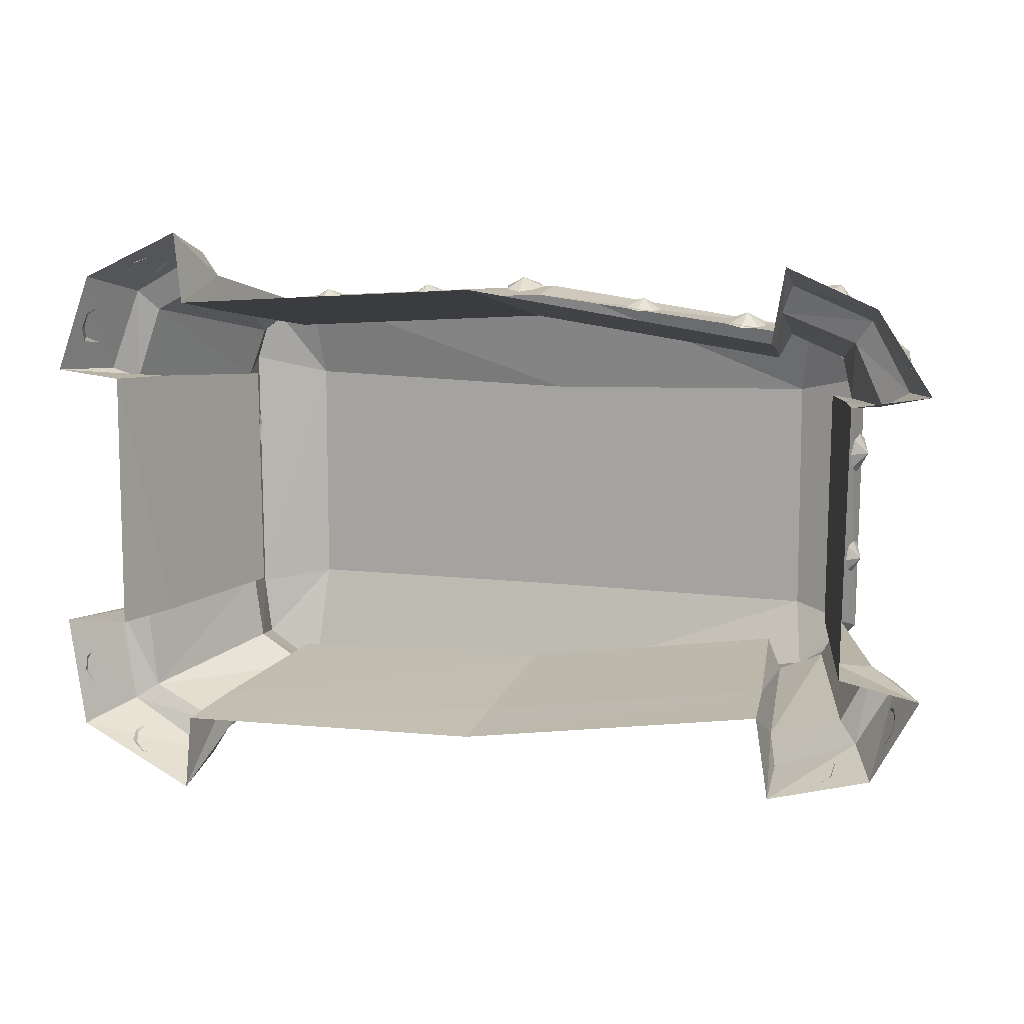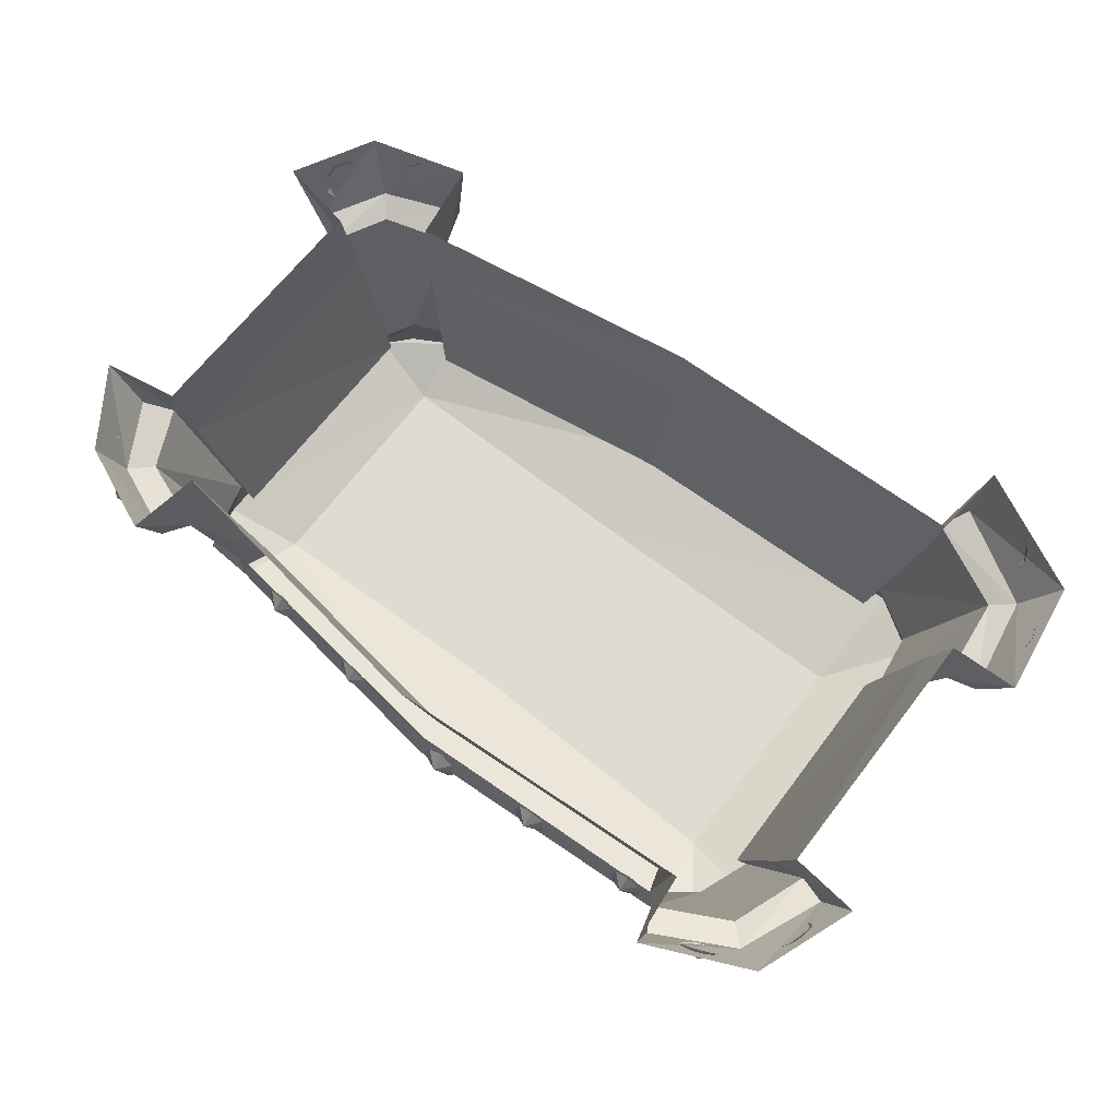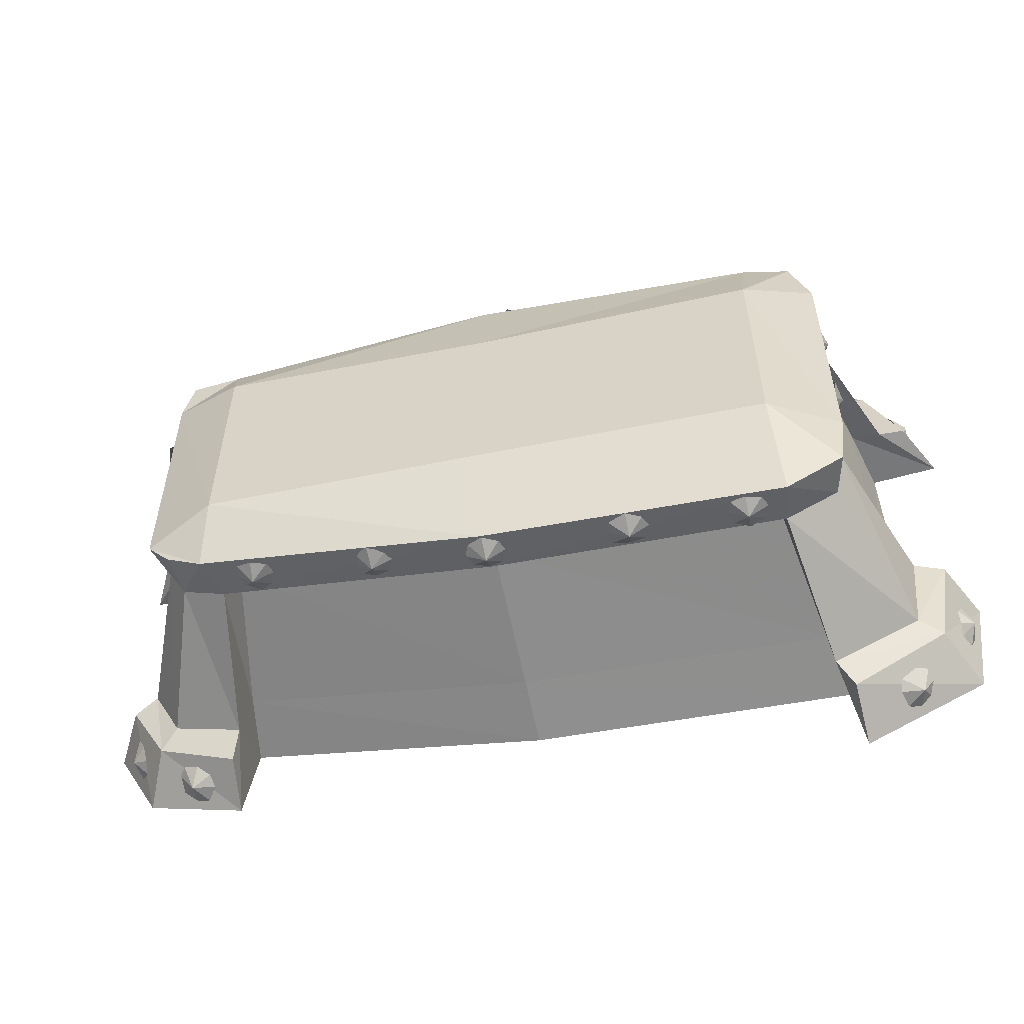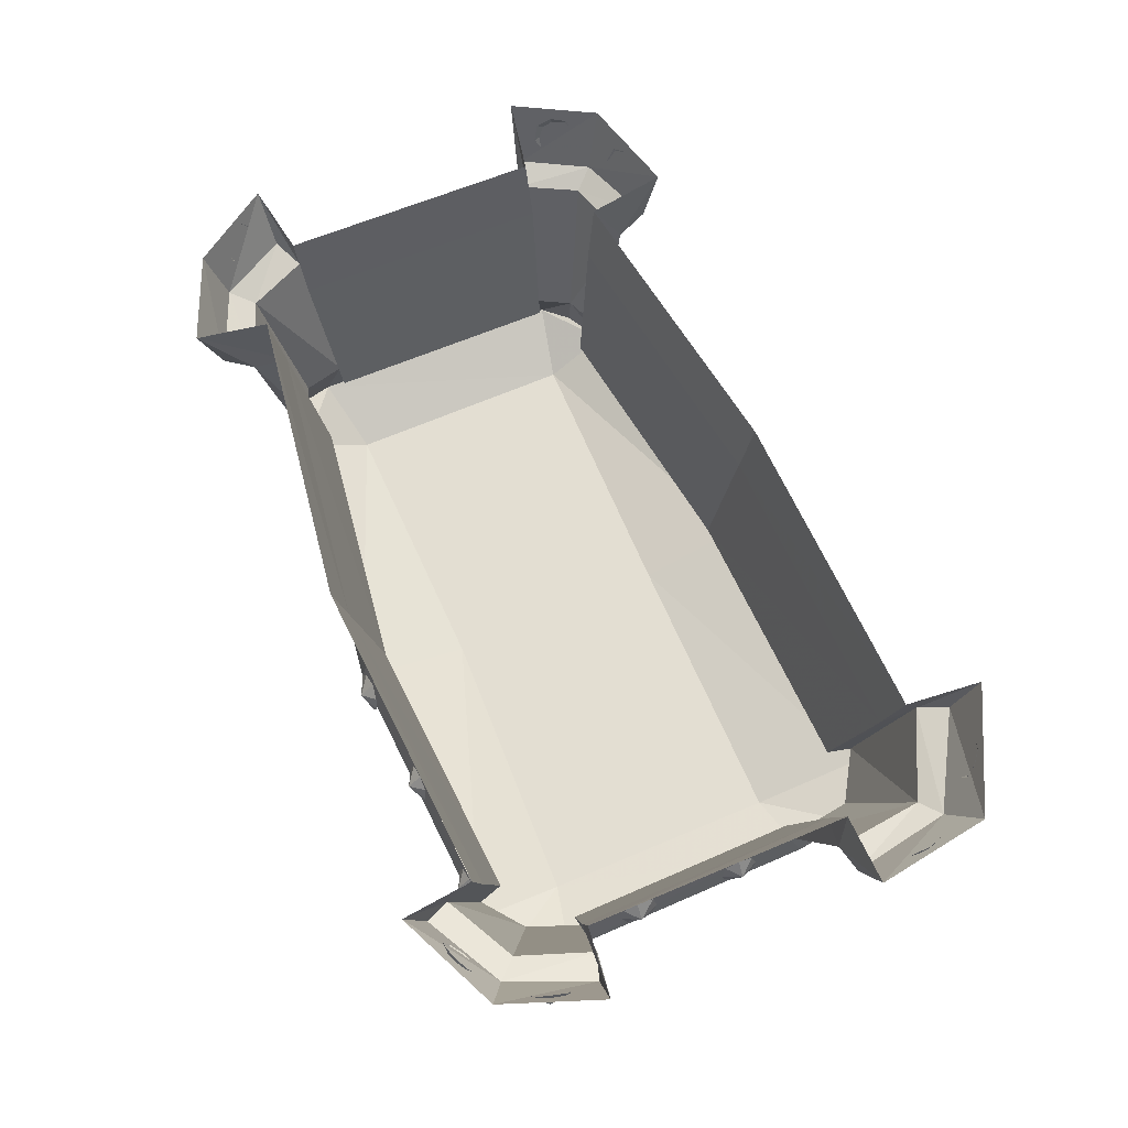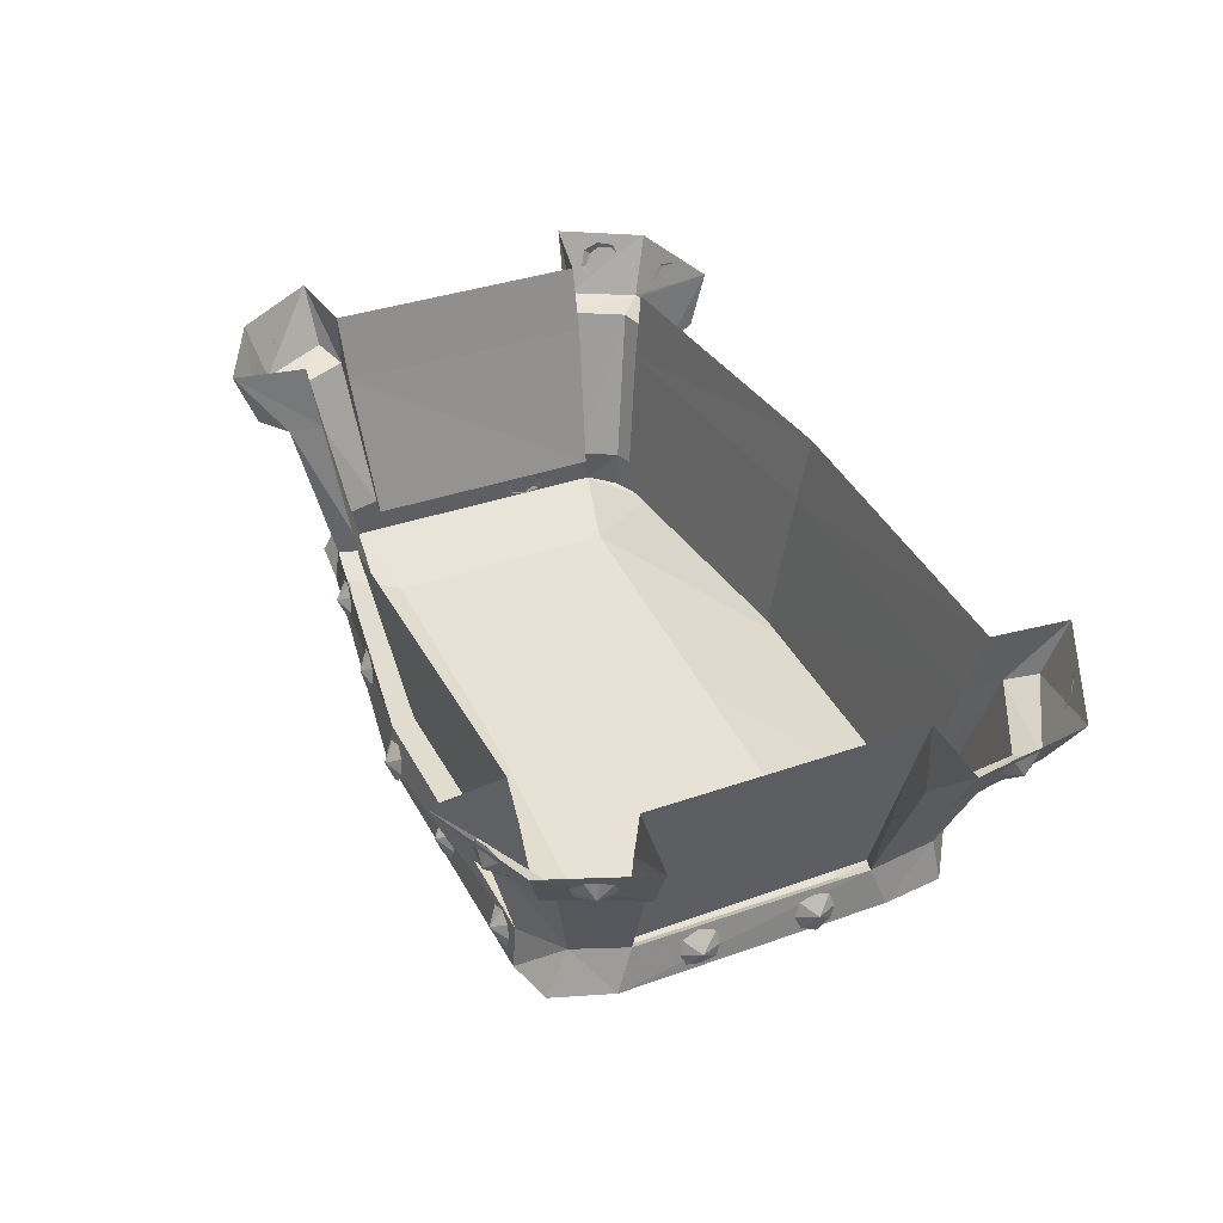
<metadata>
{"format":"obj","ext":"obj","renderer":"f3d","projection":"perspective","resolution":1024,"background":"white","views":[{"elev":9.6,"azim":-160.0,"up":"+Z"},{"elev":69.8,"azim":37.7,"up":"+Y"},{"elev":-56.1,"azim":12.3,"up":"+Z"},{"elev":67.4,"azim":67.0,"up":"+Y"},{"elev":40.1,"azim":66.9,"up":"+Y"}]}
</metadata>
<code>
v 0.9219 -0.8047 -0.7266
v 0.9062 -0.8906 -0.3828
v 0 -0.8906 -0.375
v -0.007812 -0.8047 -0.6953
v 0 -0.6719 -0.6719
v 0.9062 -0.6719 -0.6953
v 1.07 -0.6641 -0.5938
v 1.102 -0.7969 -0.6094
v 1.125 -0.7969 -0.4219
v 0.9062 -0.8906 0.3594
v 0 -0.8906 0.3359
v -0.8672 -0.8906 0.3594
v -0.8672 -0.8906 -0.375
v -0.8984 -0.8047 -0.5703
v -0.8594 -0.6719 -0.5625
v 1.133 -0.7969 0.4141
v 1.07 -0.7969 0.6016
v 0.9219 -0.8047 0.6406
v -0.007812 -0.8047 0.6953
v -0.9062 -0.8047 0.5703
v -1.094 -0.7969 0.4141
v -1.086 -0.7969 -0.4219
v -1.016 -0.7969 -0.5
v -1 -0.6641 -0.5
v -0.9375 -0.2031 -0.6562
v -0.9062 -0.2031 -0.5234
v -0.8203 -0.6641 -0.4609
v 0.007812 -0.2031 -0.6641
v 0.007812 -0.6641 -0.5859
v 0.9766 -0.2031 -0.6953
v 0.8906 -0.6641 -0.6172
v 0.9766 -0.2031 -0.8203
v 1.25 -0.2031 -0.6875
v 1.102 -0.6641 -0.375
v -1.062 -0.7969 0.5625
v -1.047 -0.6641 0.4922
v -1.078 -0.6641 0.3594
v -1.062 -0.6641 -0.3828
v 0.9062 -0.6719 0.625
v 0 -0.6719 0.6719
v -0.875 -0.6719 0.5625
v 1.039 -0.6641 0.5234
v 0.9766 -0.2031 0.7422
v 0.9688 -0.2031 0.625
v 0.8828 -0.6641 0.5469
v 0 -0.2031 0.6875
v 0 -0.6641 0.6016
v -0.9297 -0.2031 0.5547
v -0.8359 -0.6641 0.4844
v -0.9453 -0.2031 0.6641
v -1.172 -0.2031 0.5781
v -1.258 -0.2031 0.3906
v -1.148 -0.2031 0.3984
v -1.016 -0.6641 0.3672
v -1.008 -0.6641 -0.3828
v -1.133 -0.2031 -0.4141
v -1.25 -0.2031 -0.4141
v -1.156 -0.2031 -0.5938
v -0.9609 -0.1641 -0.75
v -0.9766 0.007812 -0.8047
v -0.9375 0.007812 -0.5547
v 0.007812 0.007812 -0.7031
v 1.008 0.007812 -0.7344
v 1.031 0.007812 -0.9766
v 1.023 -0.1719 -0.9062
v 1.32 -0.1719 -0.7344
v 1.375 -0.1797 -0.4219
v 1.281 -0.2031 -0.4062
v 1.188 -0.2031 -0.4141
v 1.062 -0.6641 -0.3828
v 1.07 -0.6641 0.3672
v 1.195 -0.2031 0.3984
v 1.289 -0.2031 0.3906
v 1.102 -0.6641 0.3594
v 1.203 -0.2031 0.625
v 1.016 -0.1719 0.8203
v 1.023 0.007812 0.8906
v 1 0.007812 0.6641
v 0 0.007812 0.7266
v -0.9609 0.007812 0.5859
v -1 0.007812 0.8125
v -0.9844 -0.1641 0.75
v -1.227 -0.1719 0.6484
v -1.344 -0.1719 0.4375
v -1.438 0.007812 0.4453
v -1.203 0.007812 0.4062
v -1.188 0.007812 -0.4141
v -1.43 0.007812 -0.4609
v -1.328 -0.1797 -0.4531
v -1.211 -0.1719 -0.6562
v -1.289 0.007812 -0.7188
v 1.25 0.007812 -0.4219
v 1.469 0.007812 -0.4297
v 1.414 0.007812 -0.7891
v 1.469 0.007812 0.4297
v 1.25 0.007812 0.4062
v 1.375 -0.1797 0.4219
v 1.266 -0.1719 0.6875
v 1.352 0.007812 0.7422
v -1.273 0.007812 0.6953
v 0.4844 -0.7812 -0.7109
v 0.4375 -0.8047 -0.7109
v 0.4375 -0.7344 -0.7344
v 0.5 -0.7422 -0.7031
v 0.4844 -0.6953 -0.6953
v 0.4375 -0.6797 -0.6875
v 0.3828 -0.6953 -0.6953
v 0.3672 -0.7422 -0.7031
v 0.3828 -0.7812 -0.7109
v 0.8438 -0.7812 -0.7188
v 0.7969 -0.7969 -0.7188
v 0.7969 -0.7344 -0.7422
v 0.8594 -0.7422 -0.7109
v 0.8438 -0.6953 -0.7031
v 0.7969 -0.6719 -0.7031
v 0.75 -0.6953 -0.7031
v 0.7344 -0.7422 -0.7109
v 0.75 -0.7812 -0.7188
v 0.04688 -0.7812 -0.7031
v 0 -0.8047 -0.7031
v 0 -0.7344 -0.7266
v 0.0625 -0.7422 -0.6953
v 0.04688 -0.6953 -0.6875
v 0 -0.6797 -0.6797
v -0.04688 -0.6953 -0.6797
v -0.0625 -0.7422 -0.6953
v -0.04688 -0.7812 -0.6953
v -0.7344 -0.6719 -0.5781
v -0.6875 -0.6953 -0.5859
v -0.7422 -0.7344 -0.6172
v -0.7812 -0.6953 -0.5703
v -0.7969 -0.7422 -0.5781
v -0.7812 -0.7812 -0.5859
v -0.7344 -0.7969 -0.6016
v -0.6875 -0.7812 -0.6016
v -0.6719 -0.7422 -0.5938
v -0.3516 -0.6797 -0.625
v -0.3047 -0.6953 -0.6328
v -0.3594 -0.7344 -0.6641
v -0.3984 -0.6953 -0.625
v -0.4219 -0.75 -0.625
v -0.4062 -0.7812 -0.6328
v -0.3594 -0.8047 -0.6484
v -0.3047 -0.7812 -0.6484
v -0.2891 -0.75 -0.6484
v 0.3906 -0.7812 0.6719
v 0.4375 -0.8047 0.6719
v 0.4375 -0.7344 0.6953
v 0.375 -0.75 0.6641
v 0.3906 -0.6953 0.6562
v 0.4375 -0.6797 0.6484
v 0.4844 -0.6953 0.6484
v 0.5 -0.75 0.6562
v 0.4844 -0.7812 0.6641
v 0.7734 -0.7812 0.6484
v 0.8203 -0.7969 0.6484
v 0.8203 -0.7344 0.6719
v 0.7578 -0.7422 0.6406
v 0.7734 -0.6953 0.6328
v 0.8203 -0.6719 0.625
v 0.8672 -0.6953 0.625
v 0.8828 -0.7422 0.6328
v 0.8672 -0.7812 0.6406
v 0.07812 -0.6797 0.6797
v 0.03125 -0.6953 0.6875
v 0.07812 -0.7344 0.7266
v 0.125 -0.6953 0.6875
v 0.1406 -0.7422 0.6953
v 0.125 -0.7812 0.7031
v 0.07812 -0.8047 0.7031
v 0.03125 -0.7812 0.7031
v 0.007812 -0.7422 0.6953
v -0.7031 -0.6719 0.5781
v -0.7578 -0.6953 0.5781
v -0.7109 -0.7344 0.625
v -0.6562 -0.6953 0.5859
v -0.6406 -0.7422 0.6016
v -0.6641 -0.7812 0.6016
v -0.7109 -0.7969 0.6016
v -0.7578 -0.7812 0.5938
v -0.7734 -0.7422 0.5781
v -0.3438 -0.6797 0.625
v -0.3984 -0.6953 0.625
v -0.3516 -0.7344 0.6641
v -0.2969 -0.6953 0.6328
v -0.2812 -0.7422 0.6484
v -0.3047 -0.7812 0.6484
v -0.3516 -0.8047 0.6484
v -0.3984 -0.7812 0.6328
v -0.4141 -0.7422 0.625
v -1.094 -0.7812 0.125
v -1.102 -0.8047 0.1719
v -1.125 -0.7344 0.1719
v -1.086 -0.7422 0.1094
v -1.078 -0.6953 0.125
v -1.078 -0.6797 0.1719
v -1.086 -0.6953 0.2188
v -1.094 -0.7422 0.2344
v -1.102 -0.7812 0.2188
v -1.078 -0.7812 -0.2266
v -1.086 -0.7969 -0.1797
v -1.109 -0.7344 -0.1797
v -1.07 -0.7422 -0.2422
v -1.062 -0.6953 -0.2266
v -1.062 -0.6719 -0.1797
v -1.07 -0.6953 -0.1328
v -1.078 -0.7422 -0.1172
v -1.086 -0.7812 -0.1328
v 1.102 -0.6719 0.1641
v 1.109 -0.6953 0.2109
v 1.148 -0.7344 0.1641
v 1.109 -0.6953 0.1094
v 1.117 -0.7422 0.09375
v 1.125 -0.7812 0.1094
v 1.125 -0.7969 0.1641
v 1.125 -0.7812 0.2109
v 1.117 -0.7422 0.2266
v 1.109 -0.6797 -0.1953
v 1.109 -0.6953 -0.1484
v 1.148 -0.7344 -0.1953
v 1.109 -0.6953 -0.2422
v 1.117 -0.7422 -0.2578
v 1.125 -0.7812 -0.2422
v 1.133 -0.8047 -0.1953
v 1.125 -0.7812 -0.1484
v 1.117 -0.7422 -0.1328
v -1.344 -0.01562 0.5781
v -1.367 -0.02344 0.5312
v -1.352 -0.08594 0.5703
v -1.312 -0.03906 0.6094
v -1.289 -0.09375 0.6016
v -1.297 -0.125 0.5781
v -1.32 -0.1328 0.5391
v -1.352 -0.1094 0.5078
v -1.367 -0.07031 0.5
v -1.18 -0.1094 0.6953
v -1.133 -0.1328 0.7031
v -1.148 -0.08594 0.7578
v -1.195 -0.07031 0.7031
v -1.18 -0.02344 0.7266
v -1.133 -0.01562 0.75
v -1.086 -0.03906 0.7578
v -1.07 -0.09375 0.75
v -1.086 -0.125 0.7266
v -1.344 -0.01562 -0.5703
v -1.32 -0.02344 -0.6172
v -1.344 -0.08594 -0.5859
v -1.352 -0.03906 -0.5234
v -1.336 -0.09375 -0.5078
v -1.32 -0.125 -0.5234
v -1.297 -0.1328 -0.5703
v -1.289 -0.1094 -0.6172
v -1.297 -0.07031 -0.6328
v -1.055 -0.1094 -0.7422
v -1.094 -0.1328 -0.7188
v -1.117 -0.08594 -0.7656
v -1.047 -0.07031 -0.7578
v -1.078 -0.02344 -0.7656
v -1.125 -0.01562 -0.75
v -1.164 -0.03906 -0.7266
v -1.164 -0.09375 -0.7031
v -1.141 -0.125 -0.7031
v 1.422 -0.01562 -0.6094
v 1.422 -0.02344 -0.5625
v 1.43 -0.08594 -0.6016
v 1.406 -0.03906 -0.6562
v 1.383 -0.09375 -0.6641
v 1.383 -0.125 -0.6406
v 1.383 -0.1328 -0.5859
v 1.398 -0.1094 -0.5469
v 1.414 -0.07031 -0.5391
v 1.25 -0.1094 -0.8125
v 1.211 -0.1328 -0.8281
v 1.227 -0.08594 -0.8828
v 1.266 -0.07031 -0.8203
v 1.25 -0.02344 -0.8438
v 1.211 -0.01562 -0.875
v 1.172 -0.03906 -0.8906
v 1.156 -0.09375 -0.8828
v 1.164 -0.125 -0.8594
v 1.391 -0.01562 0.5703
v 1.375 -0.02344 0.6172
v 1.398 -0.08594 0.5859
v 1.398 -0.03906 0.5234
v 1.383 -0.09375 0.5156
v 1.367 -0.125 0.5312
v 1.352 -0.1328 0.5781
v 1.344 -0.1094 0.625
v 1.352 -0.07031 0.6406
v 1.117 -0.1094 0.7891
v 1.156 -0.1328 0.7578
v 1.188 -0.08594 0.8047
v 1.117 -0.07031 0.8047
v 1.141 -0.02344 0.8047
v 1.188 -0.01562 0.7891
v 1.227 -0.03906 0.7656
v 1.227 -0.09375 0.75
v 1.203 -0.125 0.7422
f 1 2 3
f 1 3 4
f 1 8 2
f 2 8 9
f 2 9 10
f 2 10 11
f 2 11 3
f 3 11 12
f 3 12 13
f 3 13 4
f 4 13 14
f 9 16 10
f 10 16 17
f 10 17 18
f 10 18 11
f 11 18 19
f 11 19 12
f 12 19 20
f 12 20 21
f 12 21 13
f 13 21 22
f 13 22 14
f 14 22 23
f 15 24 25
f 6 32 33
f 6 33 7
f 7 33 34
f 20 35 21
f 39 42 43
f 41 50 51
f 41 51 36
f 36 51 37
f 37 51 52
f 38 57 58
f 38 58 24
f 24 58 25
f 33 68 34
f 74 73 75
f 74 75 42
f 42 75 43
f 59 90 60
f 60 90 91
f 91 90 89
f 91 89 88
f 93 67 66
f 93 66 94
f 94 66 65
f 94 65 64
f 76 98 77
f 77 98 99
f 99 98 97
f 99 97 95
f 85 84 83
f 85 83 100
f 100 83 82
f 100 82 81
f 101 102 103
f 101 103 104
f 104 103 105
f 105 103 106
f 106 103 107
f 107 103 108
f 108 103 109
f 109 103 102
f 110 111 112
f 110 112 113
f 113 112 114
f 114 112 115
f 115 112 116
f 116 112 117
f 117 112 118
f 118 112 111
f 119 120 121
f 119 121 122
f 122 121 123
f 123 121 124
f 124 121 125
f 125 121 126
f 126 121 127
f 127 121 120
f 128 129 130
f 128 130 131
f 131 130 132
f 132 130 133
f 133 130 134
f 134 130 135
f 135 130 136
f 136 130 129
f 137 138 139
f 137 139 140
f 140 139 141
f 141 139 142
f 142 139 143
f 143 139 144
f 144 139 145
f 145 139 138
f 146 147 148
f 146 148 149
f 149 148 150
f 150 148 151
f 151 148 152
f 152 148 153
f 153 148 154
f 154 148 147
f 155 156 157
f 155 157 158
f 158 157 159
f 159 157 160
f 160 157 161
f 161 157 162
f 162 157 163
f 163 157 156
f 164 165 166
f 164 166 167
f 167 166 168
f 168 166 169
f 169 166 170
f 170 166 171
f 171 166 172
f 172 166 165
f 173 174 175
f 173 175 176
f 176 175 177
f 177 175 178
f 178 175 179
f 179 175 180
f 180 175 181
f 181 175 174
f 182 183 184
f 182 184 185
f 185 184 186
f 186 184 187
f 187 184 188
f 188 184 189
f 189 184 190
f 190 184 183
f 191 192 193
f 191 193 194
f 194 193 195
f 195 193 196
f 196 193 197
f 197 193 198
f 198 193 199
f 199 193 192
f 200 201 202
f 200 202 203
f 203 202 204
f 204 202 205
f 205 202 206
f 206 202 207
f 207 202 208
f 208 202 201
f 209 210 211
f 209 211 212
f 212 211 213
f 213 211 214
f 214 211 215
f 215 211 216
f 216 211 217
f 217 211 210
f 218 219 220
f 218 220 221
f 221 220 222
f 222 220 223
f 223 220 224
f 224 220 225
f 225 220 226
f 226 220 219
f 227 228 229
f 227 229 230
f 230 229 231
f 231 229 232
f 232 229 233
f 233 229 234
f 234 229 235
f 235 229 228
f 236 237 238
f 236 238 239
f 239 238 240
f 240 238 241
f 241 238 242
f 242 238 243
f 243 238 244
f 244 238 237
f 245 246 247
f 245 247 248
f 248 247 249
f 249 247 250
f 250 247 251
f 251 247 252
f 252 247 253
f 253 247 246
f 254 255 256
f 254 256 257
f 257 256 258
f 258 256 259
f 259 256 260
f 260 256 261
f 261 256 262
f 262 256 255
f 263 264 265
f 263 265 266
f 266 265 267
f 267 265 268
f 268 265 269
f 269 265 270
f 270 265 271
f 271 265 264
f 272 273 274
f 272 274 275
f 275 274 276
f 276 274 277
f 277 274 278
f 278 274 279
f 279 274 280
f 280 274 273
f 281 282 283
f 281 283 284
f 284 283 285
f 285 283 286
f 286 283 287
f 287 283 288
f 288 283 289
f 289 283 282
f 290 291 292
f 290 292 293
f 293 292 294
f 294 292 295
f 295 292 296
f 296 292 297
f 297 292 298
f 298 292 291
f 1 4 5
f 1 5 6
f 1 6 7
f 1 7 8
f 4 14 15
f 4 15 5
f 14 23 24
f 14 24 15
f 7 34 9
f 7 9 8
f 21 35 36
f 21 36 37
f 21 37 22
f 22 37 38
f 22 38 24
f 22 24 23
f 19 18 39
f 19 39 40
f 19 40 20
f 20 40 41
f 20 41 36
f 20 36 35
f 18 17 42
f 18 42 39
f 25 58 59
f 26 61 62
f 26 62 28
f 28 62 63
f 28 63 30
f 32 65 66
f 32 66 33
f 33 66 67
f 33 67 68
f 74 42 16
f 74 16 34
f 34 16 9
f 42 17 16
f 43 75 76
f 44 78 79
f 44 79 46
f 46 79 80
f 46 80 48
f 50 82 83
f 50 83 51
f 51 83 84
f 51 84 52
f 53 86 87
f 53 87 56
f 57 89 90
f 57 90 58
f 58 90 59
f 96 72 69
f 96 69 92
f 73 97 98
f 73 98 75
f 75 98 76
f 15 25 26
f 15 26 27
f 27 26 28
f 27 28 29
f 29 28 30
f 29 30 31
f 31 30 32
f 31 32 6
f 39 43 44
f 39 44 45
f 45 44 46
f 45 46 47
f 47 46 48
f 47 48 49
f 49 48 50
f 49 50 41
f 37 52 53
f 37 53 54
f 54 53 55
f 55 53 56
f 55 56 57
f 55 57 38
f 25 59 60
f 25 60 61
f 25 61 26
f 30 63 64
f 30 64 32
f 32 64 65
f 34 68 69
f 34 69 70
f 70 69 71
f 71 69 72
f 71 72 73
f 71 73 74
f 43 76 77
f 43 77 78
f 43 78 44
f 48 80 81
f 48 81 50
f 50 81 82
f 52 84 85
f 52 85 86
f 52 86 53
f 56 87 88
f 56 88 57
f 57 88 89
f 92 69 68
f 92 68 93
f 93 68 67
f 95 73 72
f 95 72 96
f 95 97 73

</code>
